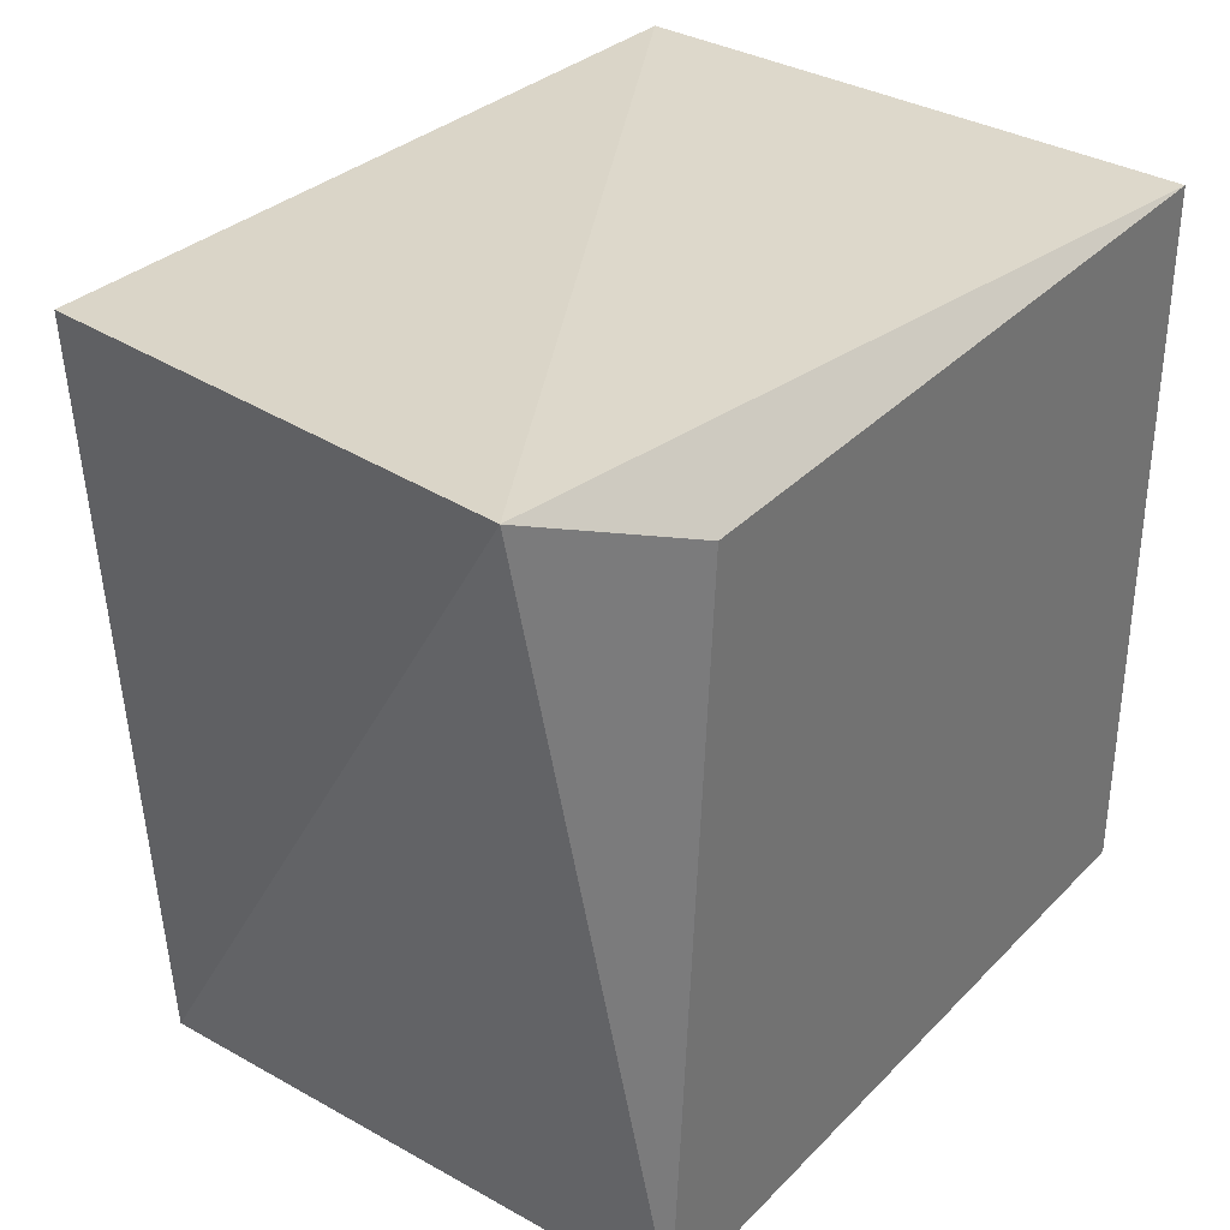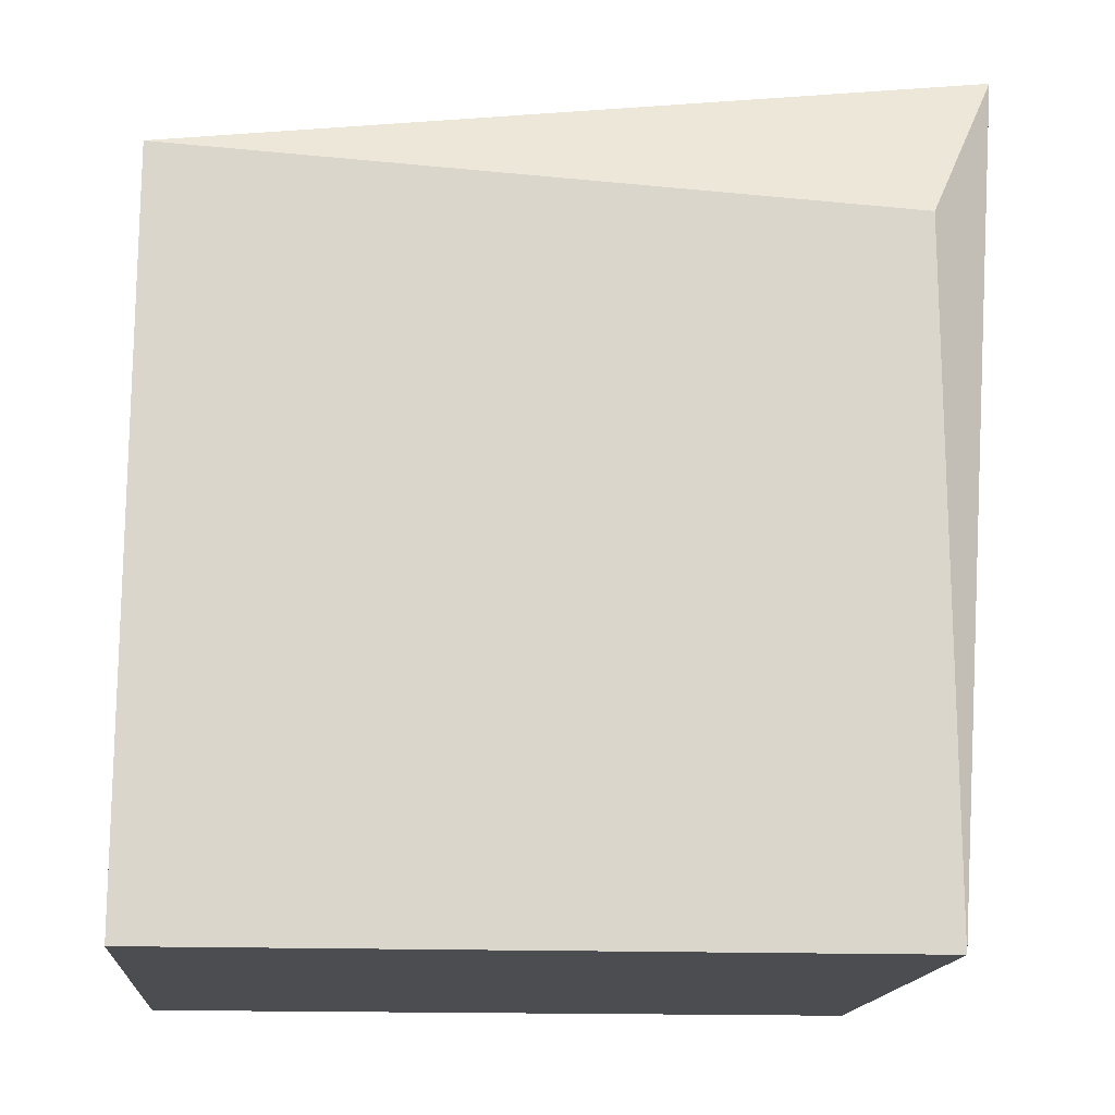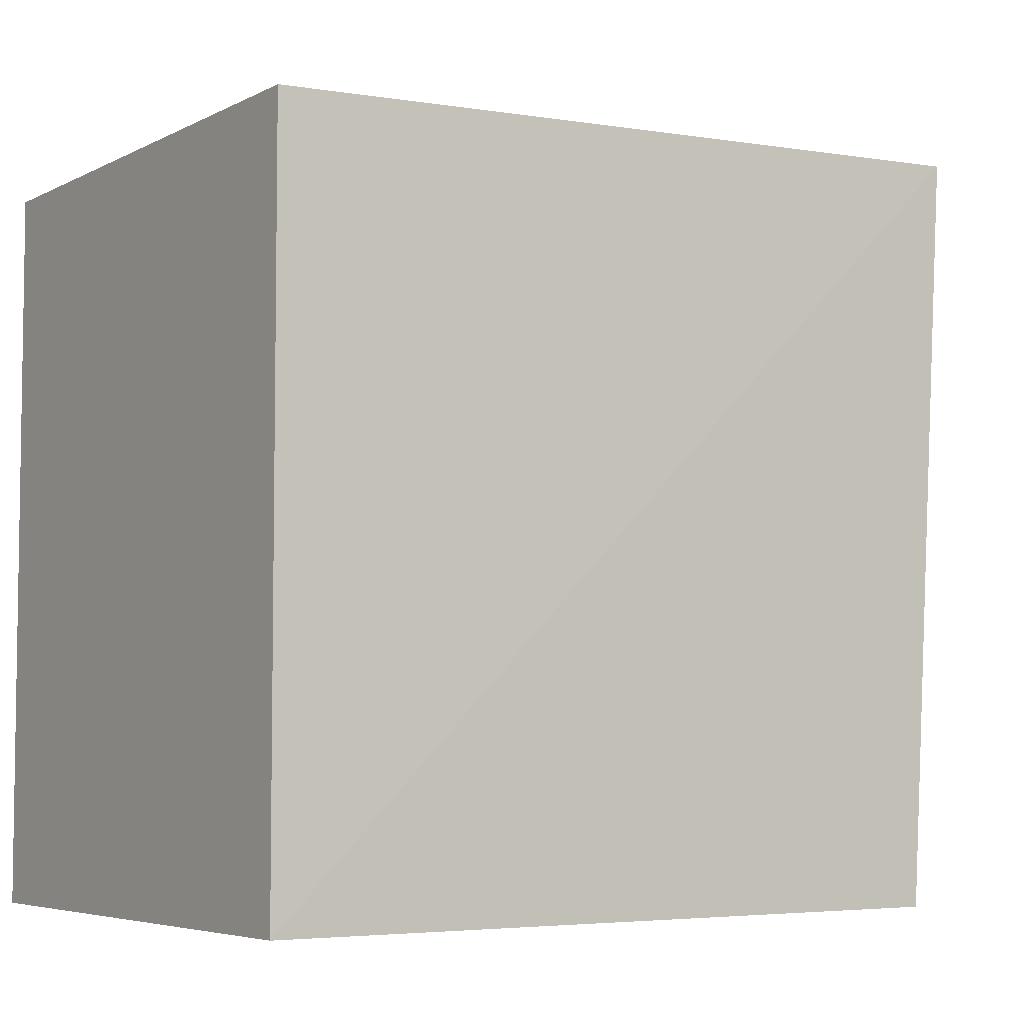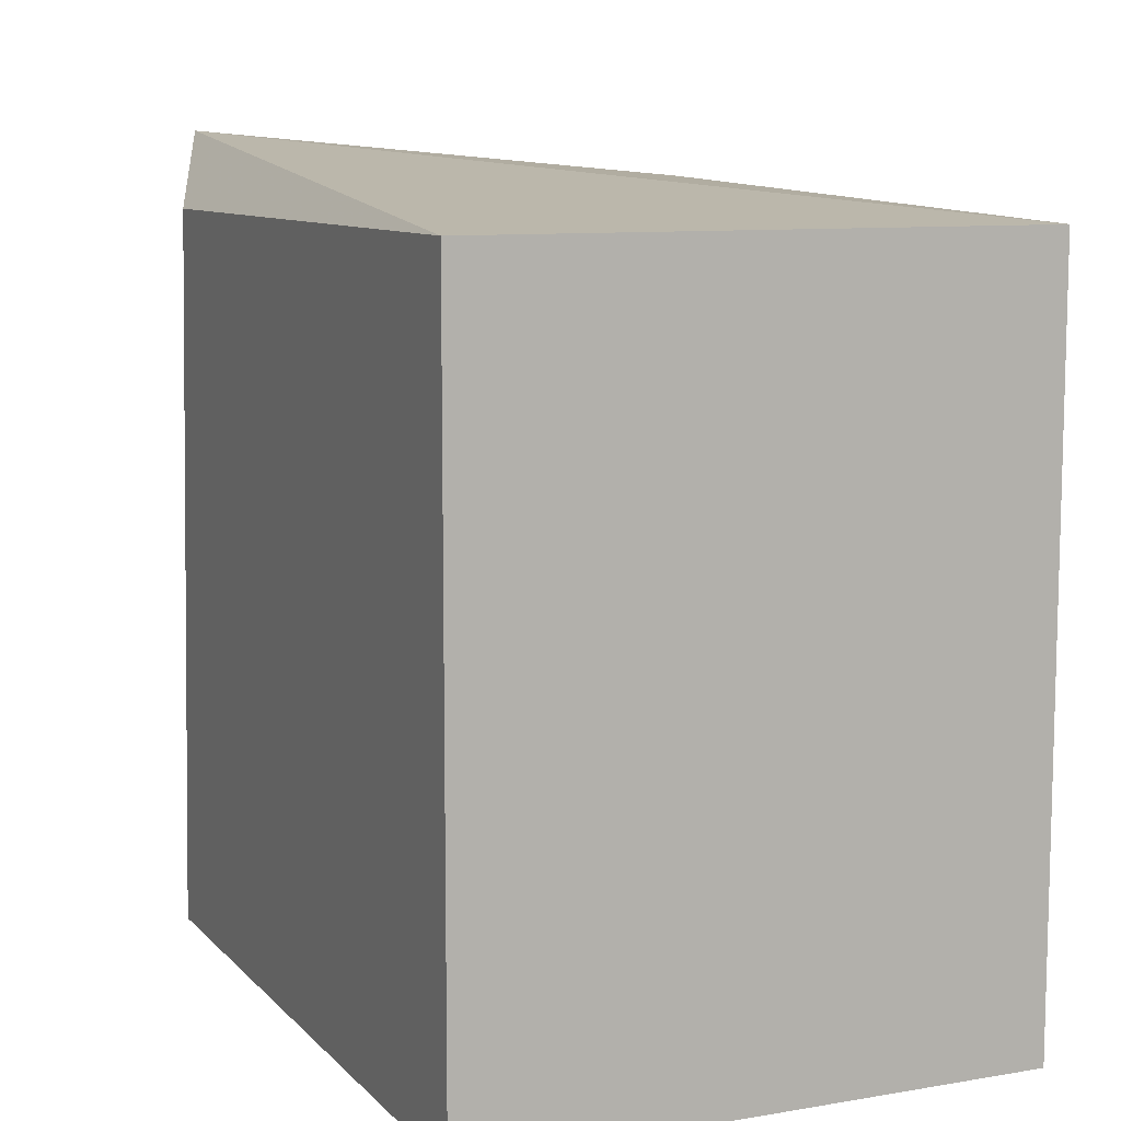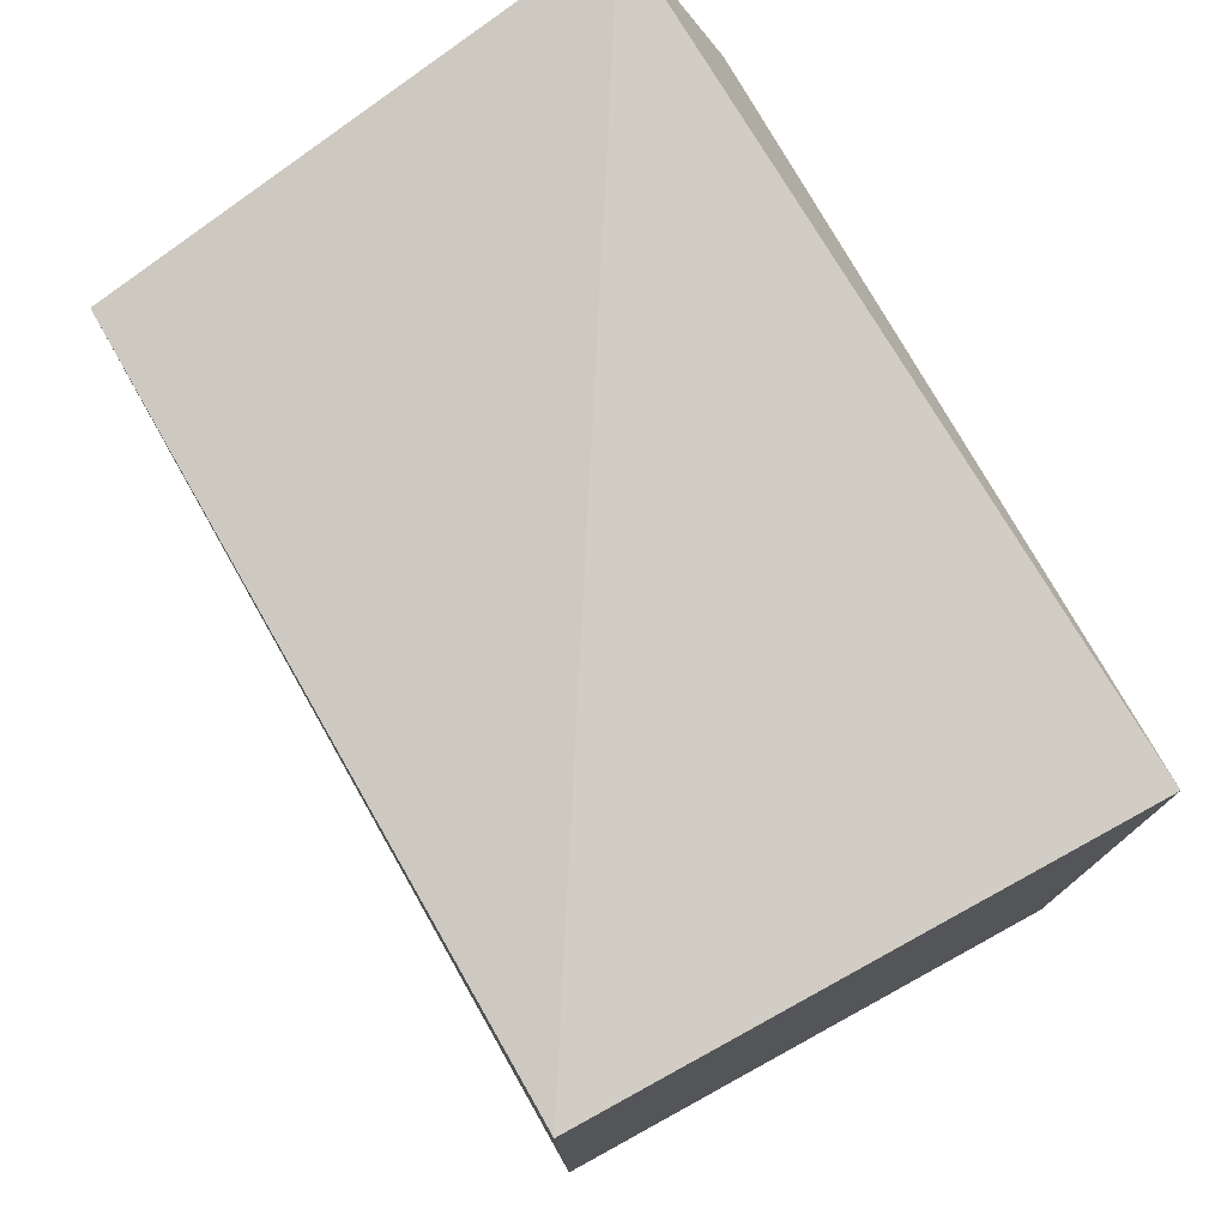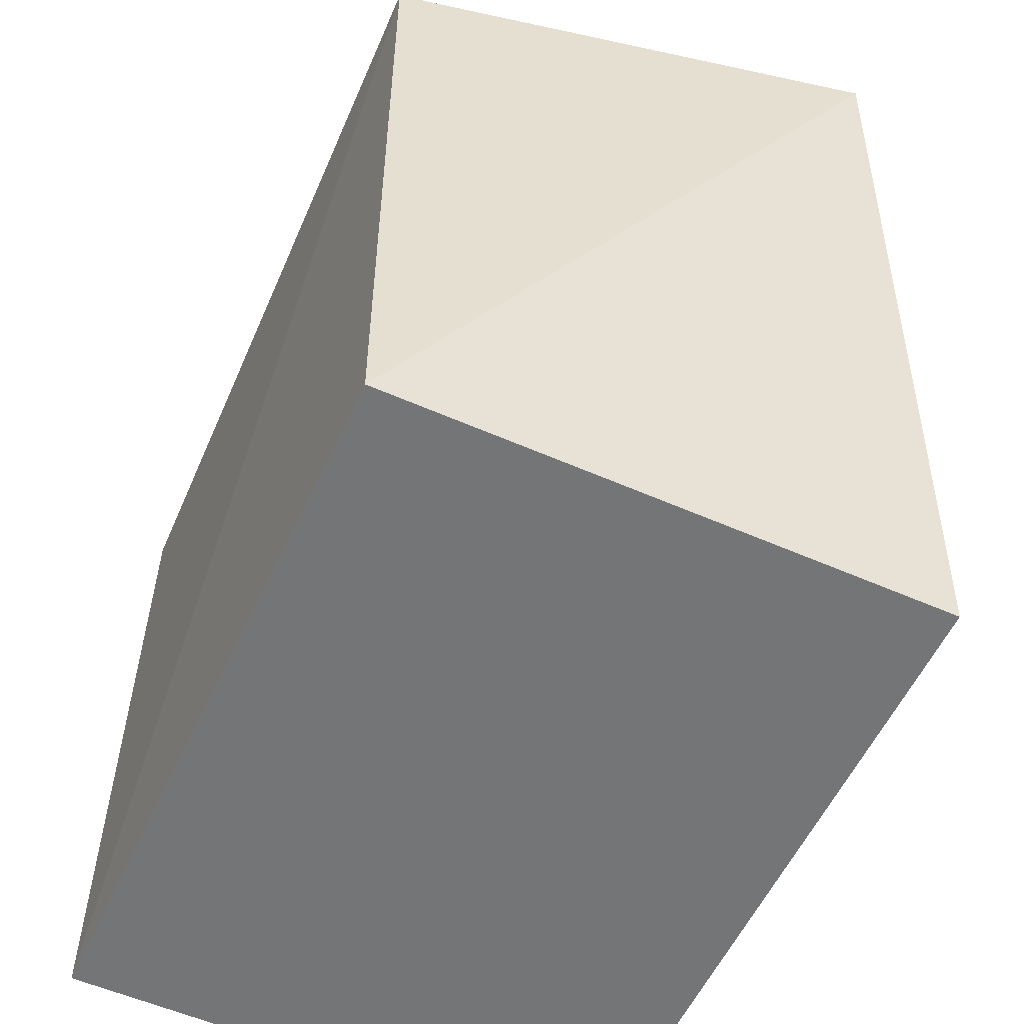
<metadata>
{"format":"obj","ext":"obj","renderer":"f3d","projection":"perspective","resolution":1024,"background":"white","views":[{"elev":34.8,"azim":36.9,"up":"+Y"},{"elev":-15.6,"azim":85.2,"up":"+Z"},{"elev":-5.3,"azim":-123.8,"up":"+Y"},{"elev":9.4,"azim":156.0,"up":"+Y"},{"elev":76.6,"azim":-28.7,"up":"+Z"},{"elev":-56.5,"azim":-24.7,"up":"+Y"}]}
</metadata>
<code>
v -0.03324 -0.2652 0.2682
v -0.03324 -0.2652 0.01063
v -0.03324 -0.007576 0.2531
v -0.2354 0.001541 0.2794
v -0.2302 -0.2652 0.2682
v -0.2302 -0.007576 0.01063
v -0.05485 0.01872 0.3105
v -0.03324 -0.007576 0.01063
v -0.2302 -0.2652 0.01063
f 1 2 3
f 5 2 1
f 7 1 3
f 7 5 1
f 7 4 5
f 7 6 4
f 8 3 2
f 8 2 6
f 8 7 3
f 8 6 7
f 9 5 4
f 9 4 6
f 9 6 2
f 9 2 5

</code>
